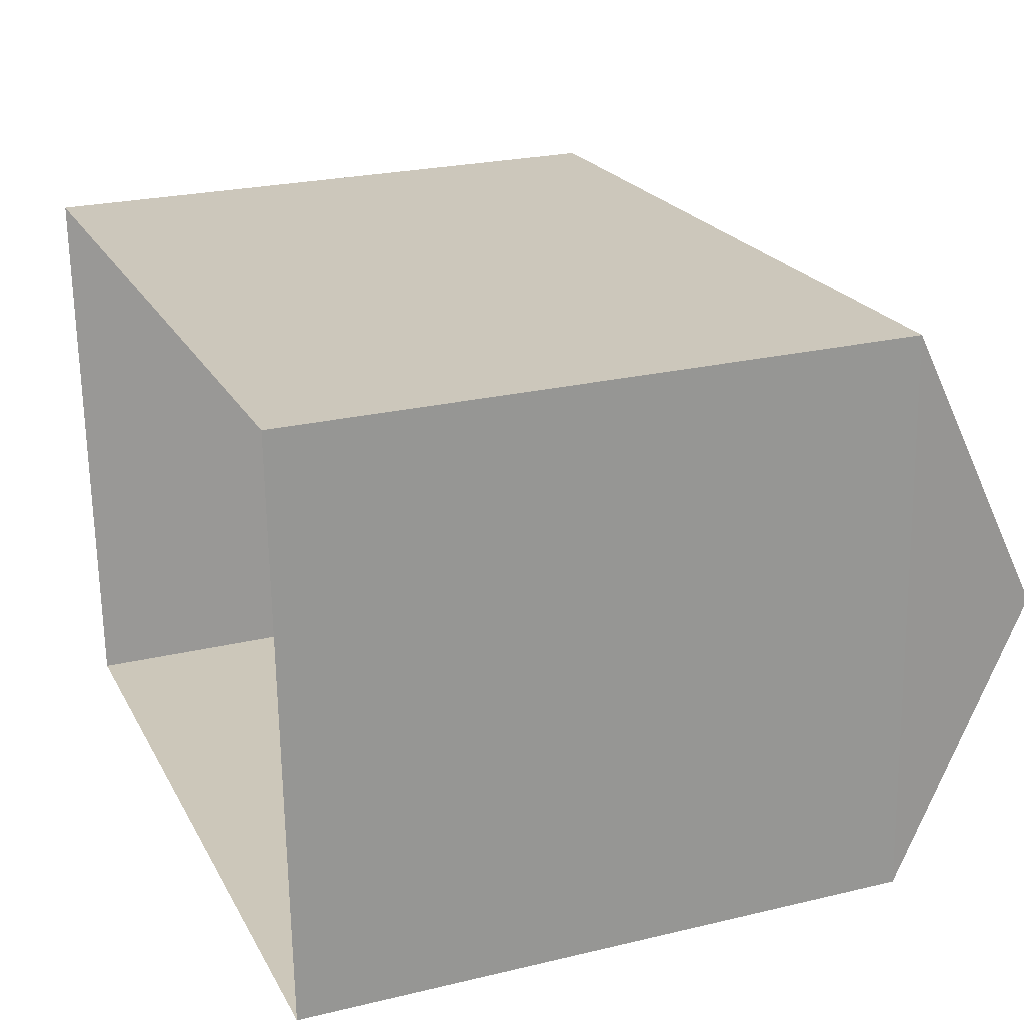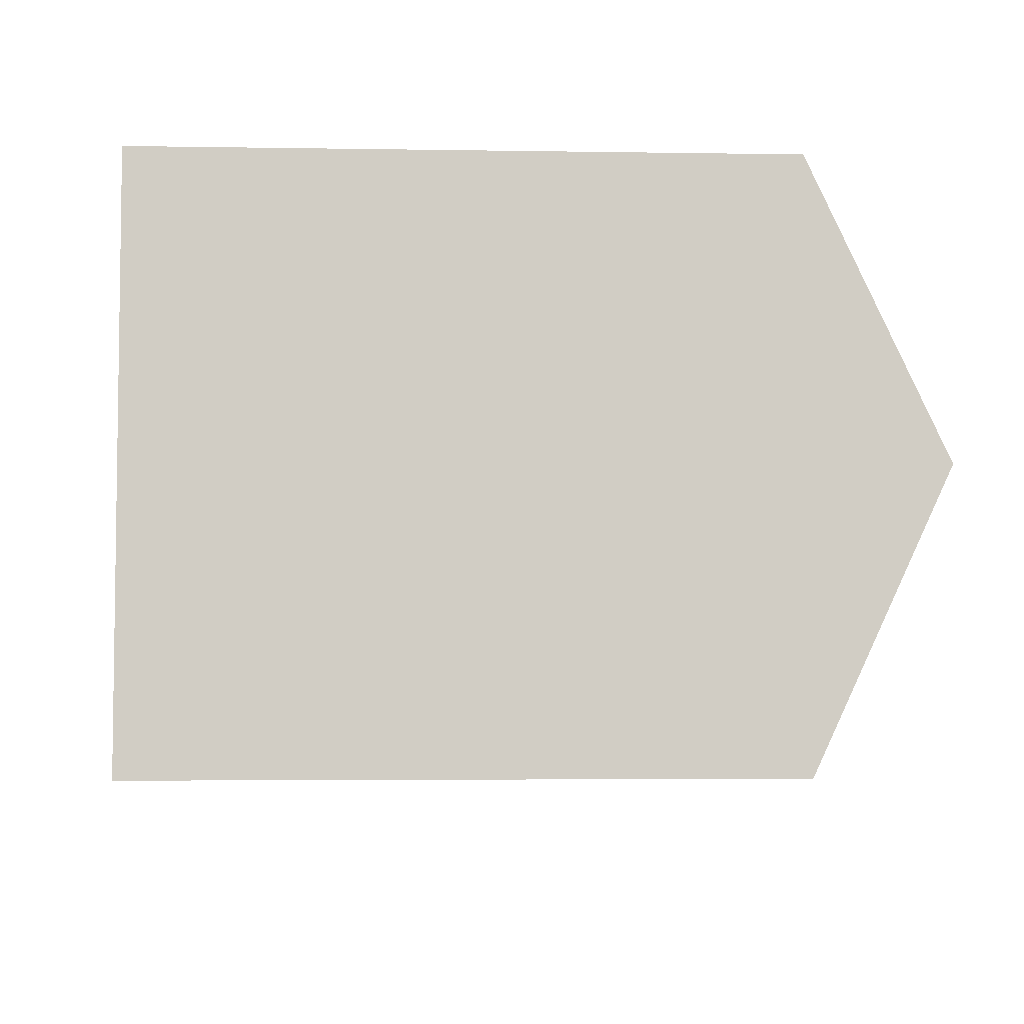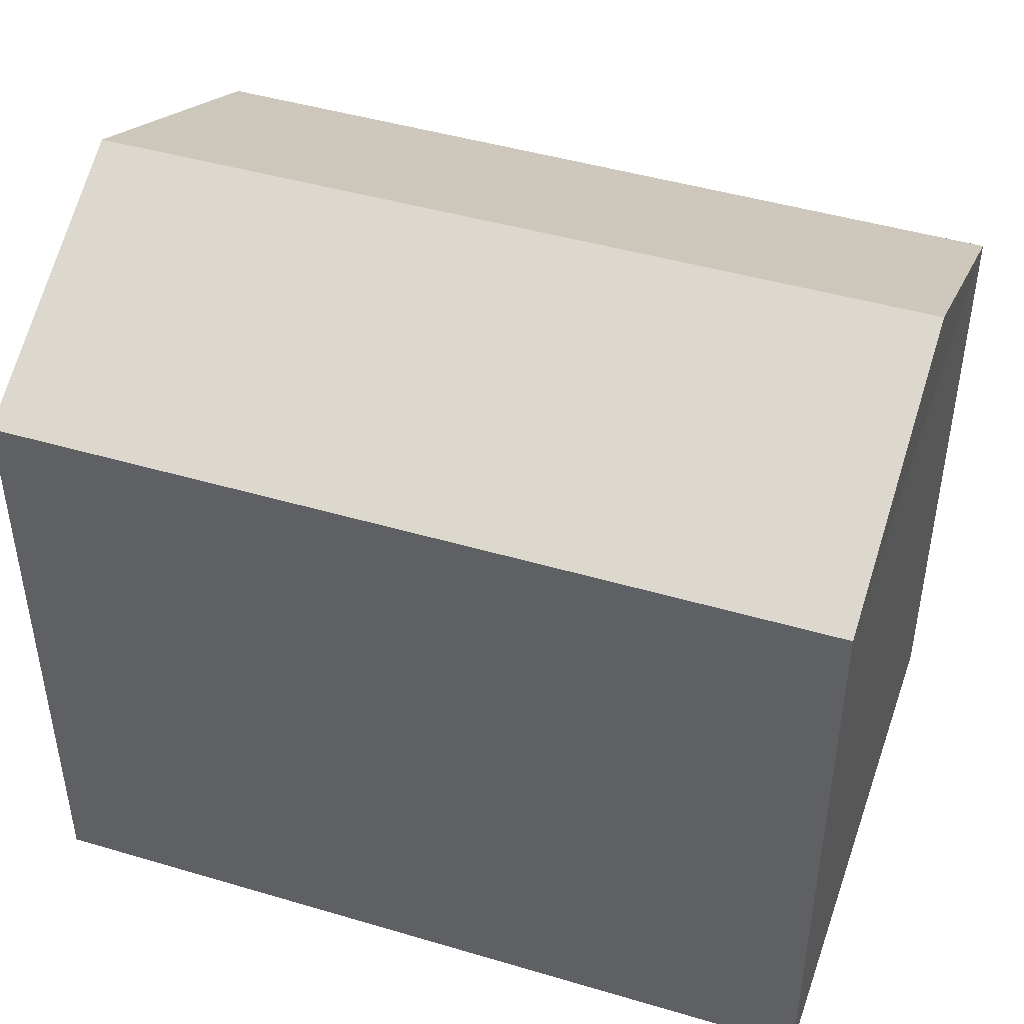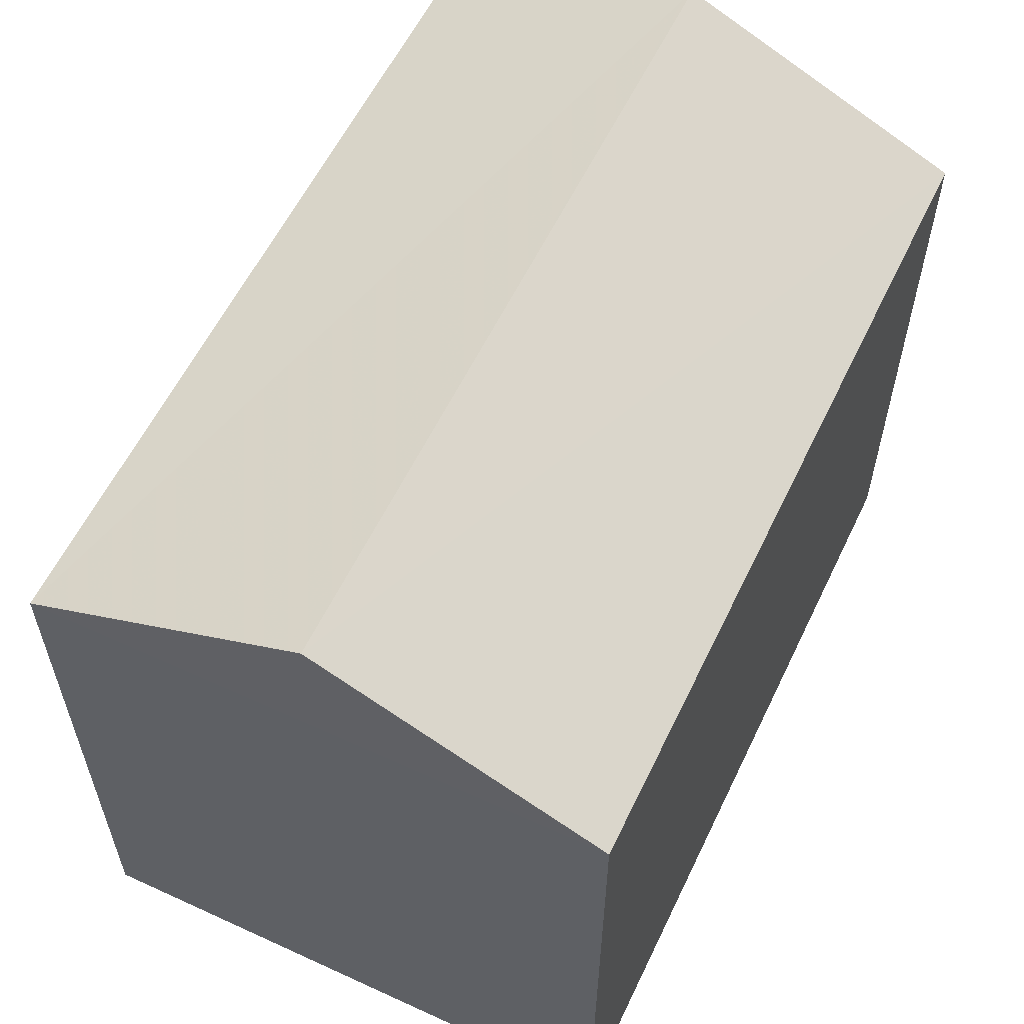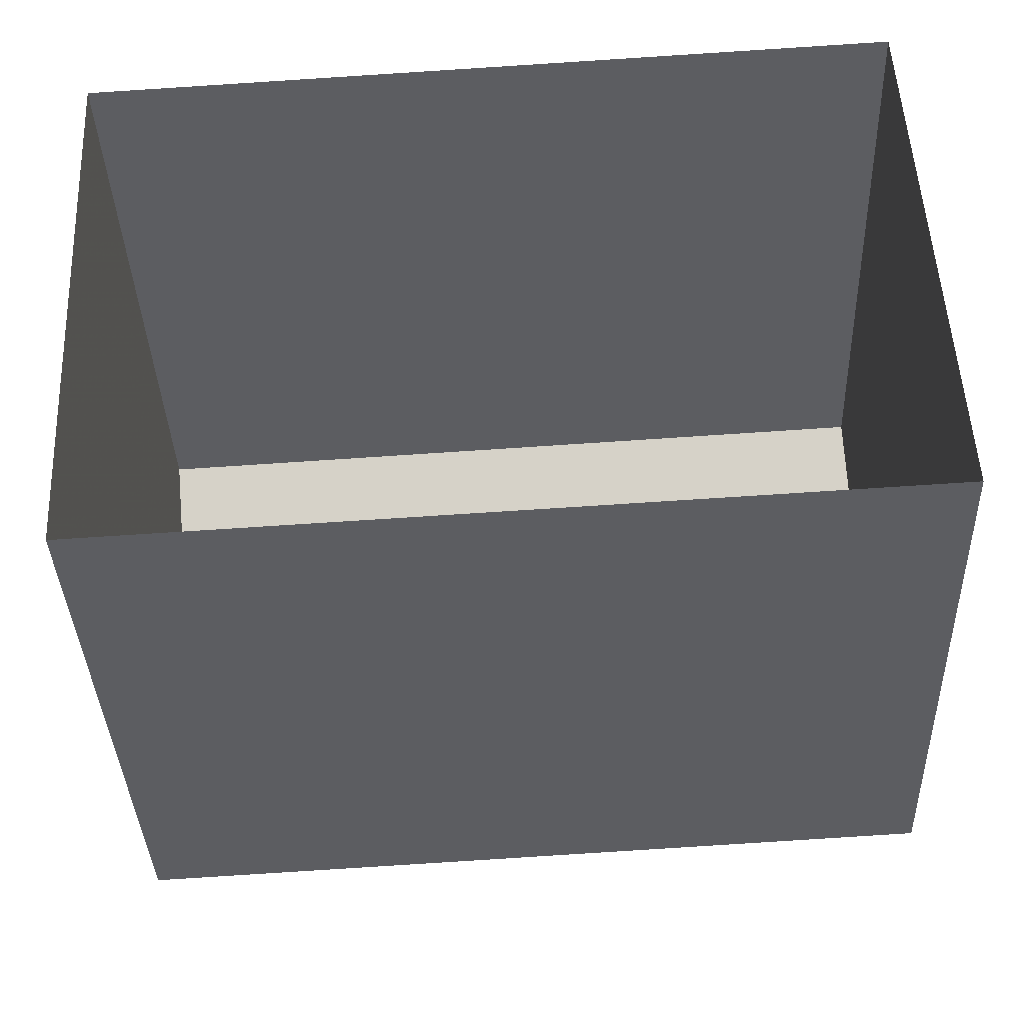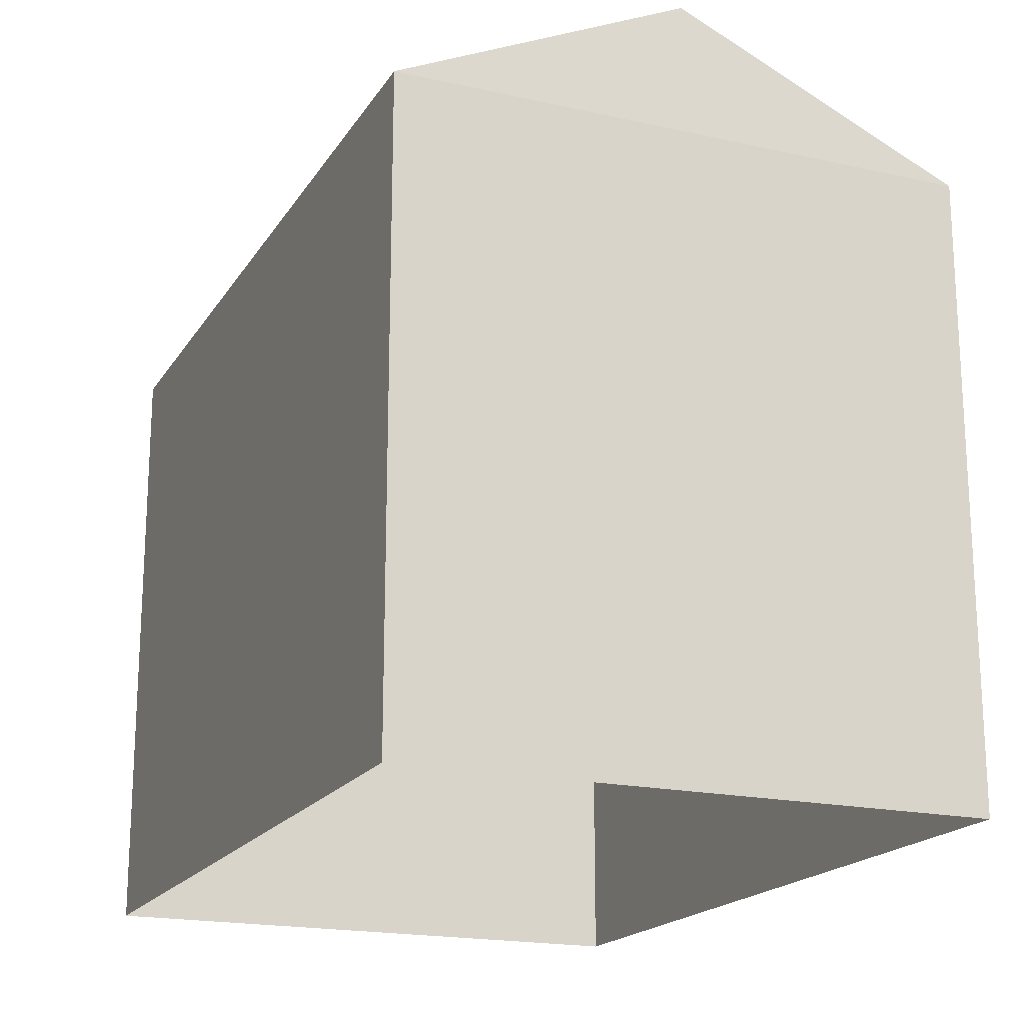
<metadata>
{"format":"obj","ext":"obj","renderer":"f3d","projection":"perspective","resolution":1024,"background":"white","views":[{"elev":24.3,"azim":-111.5,"up":"+Y"},{"elev":-3.6,"azim":-93.4,"up":"+Y"},{"elev":44.8,"azim":16.2,"up":"+Z"},{"elev":58.5,"azim":112.7,"up":"+Z"},{"elev":-37.2,"azim":-177.7,"up":"+Y"},{"elev":-18.8,"azim":64.1,"up":"+Z"}]}
</metadata>
<code>
v -3.738e+05 -1.044e+05 24.7
v -3.738e+05 -1.044e+05 24.7
v -3.738e+05 -1.044e+05 24.7
v -3.738e+05 -1.044e+05 24.7
v -3.738e+05 -1.044e+05 29.37
v -3.738e+05 -1.044e+05 28.55
v -3.738e+05 -1.044e+05 29.37
v -3.738e+05 -1.044e+05 28.55
v -3.738e+05 -1.044e+05 28.55
v -3.738e+05 -1.044e+05 28.55
f 1 2 3
f 1 4 2
f 5 6 7
f 5 8 6
f 7 9 5
f 7 10 9
f 9 2 8
f 9 8 5
f 2 4 8
f 6 4 1
f 6 8 4
f 10 3 2
f 9 10 2
f 6 1 10
f 6 10 7
f 1 3 10

</code>
